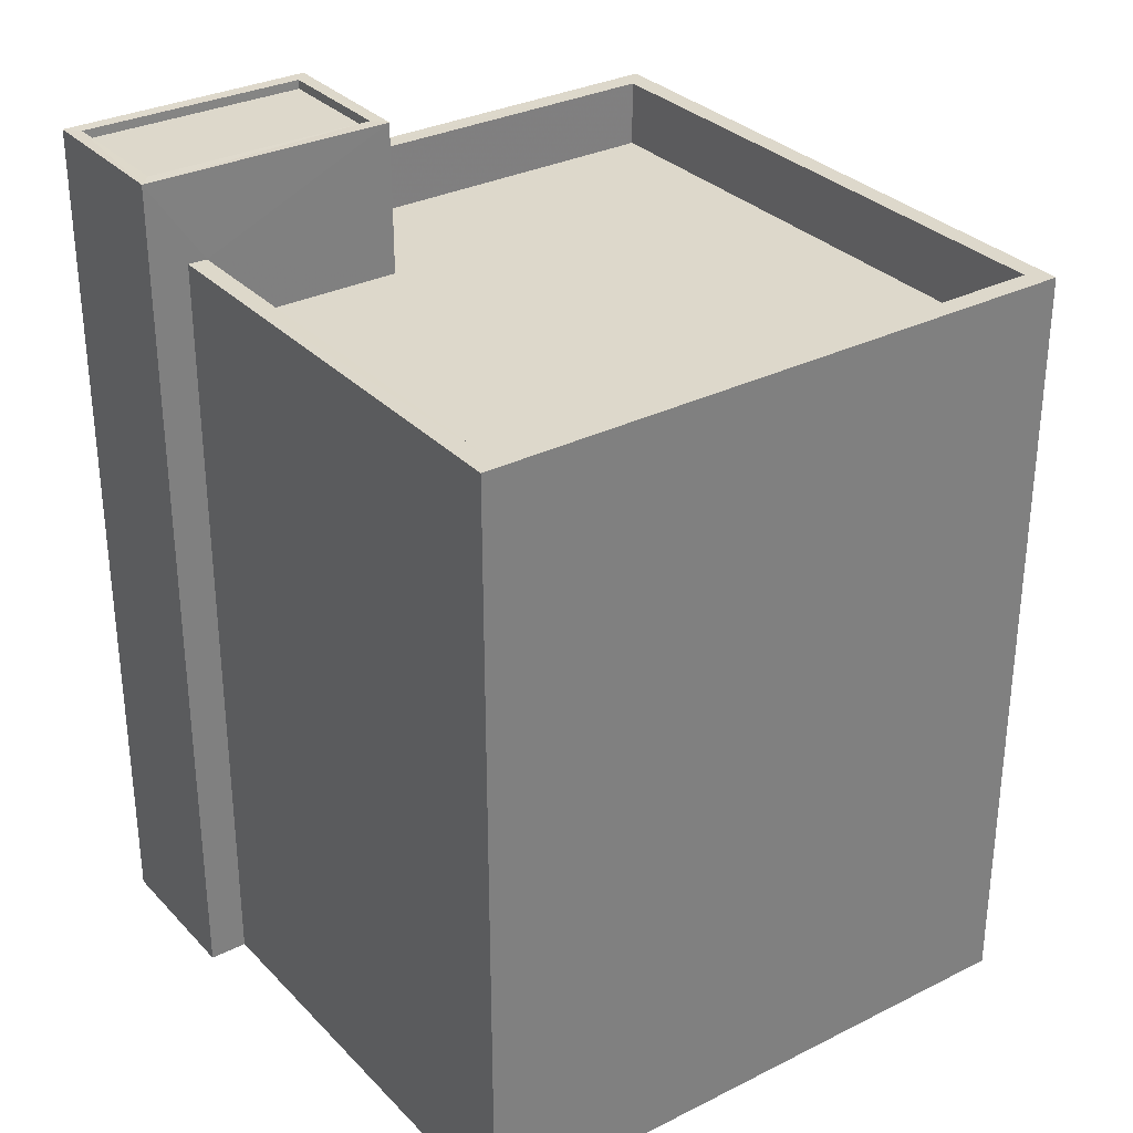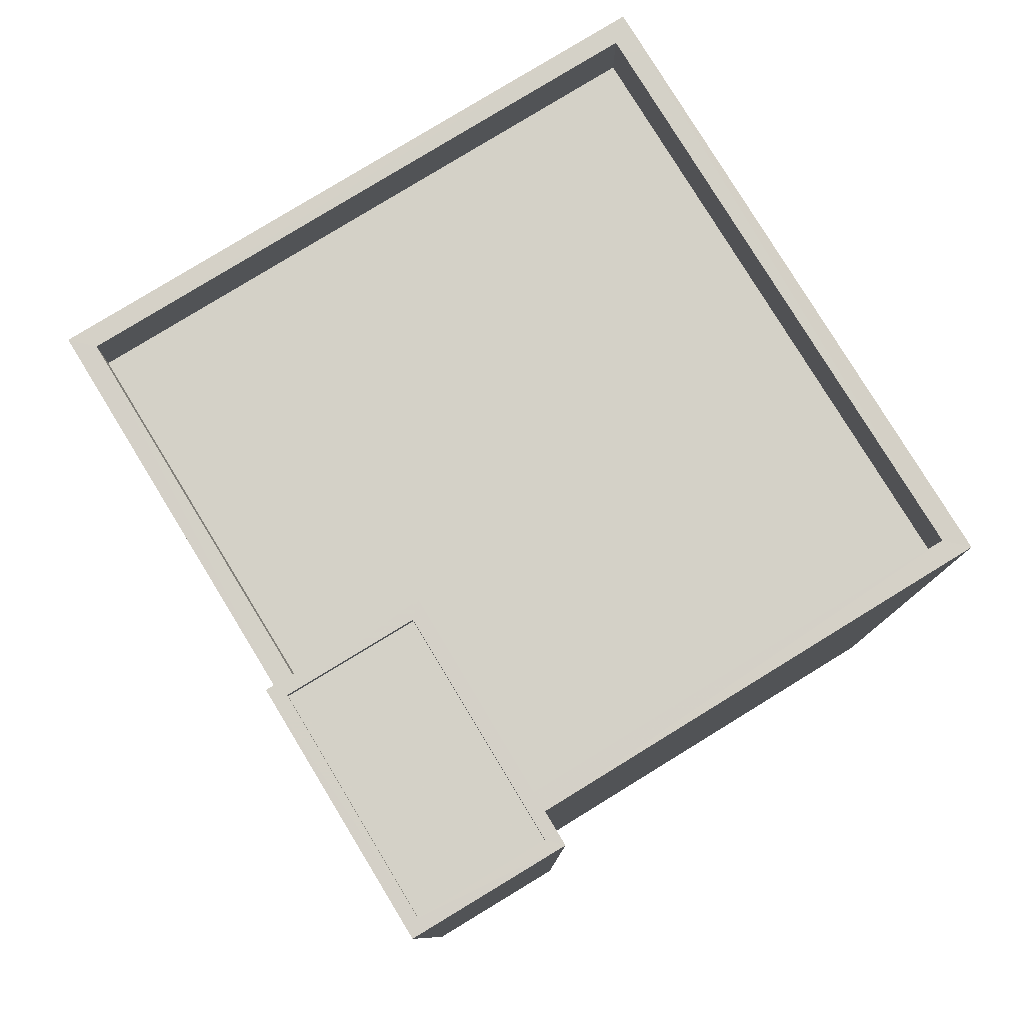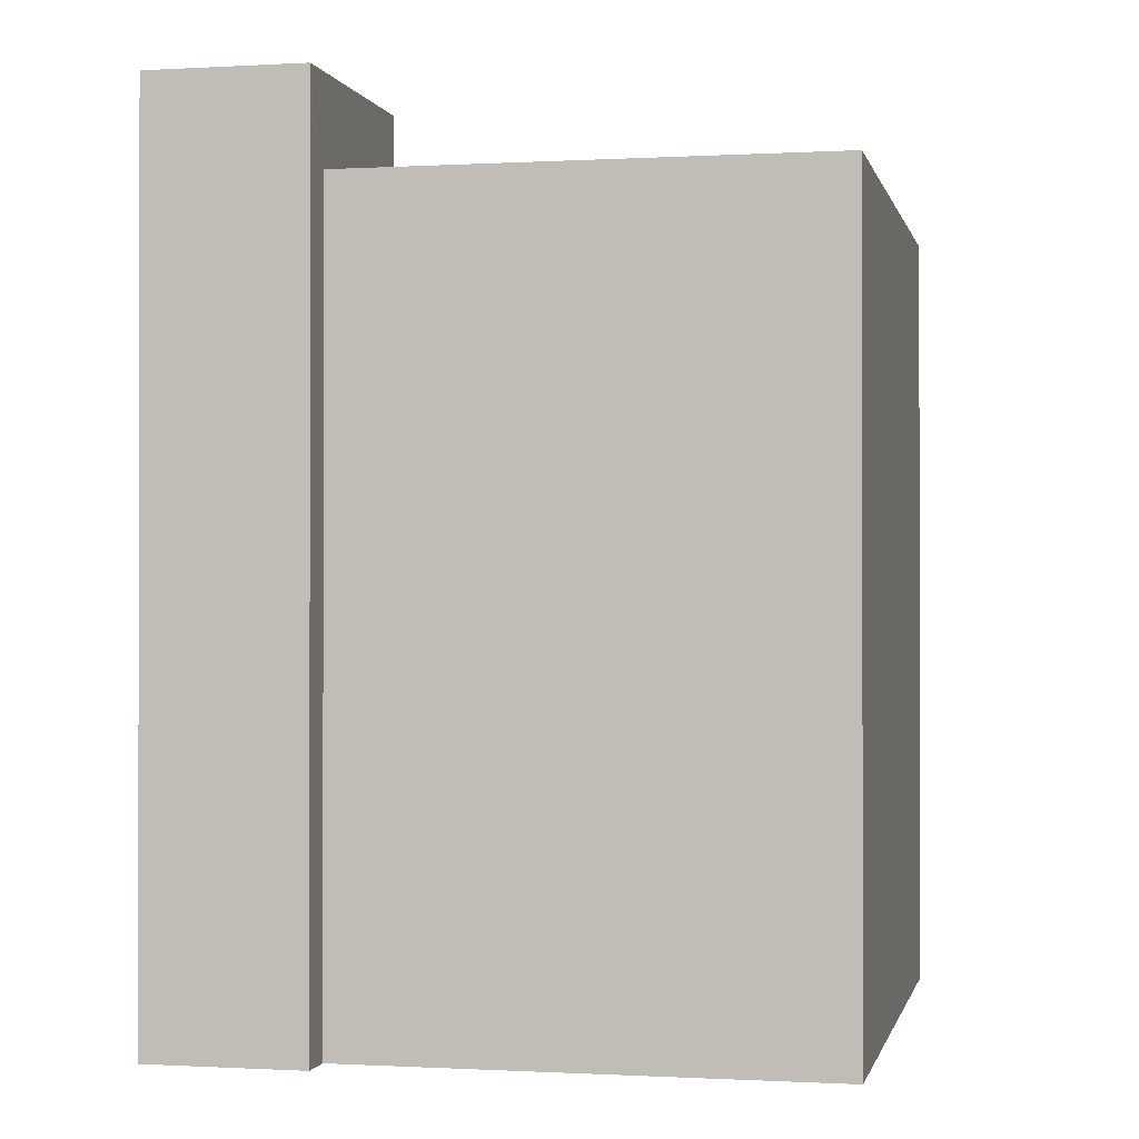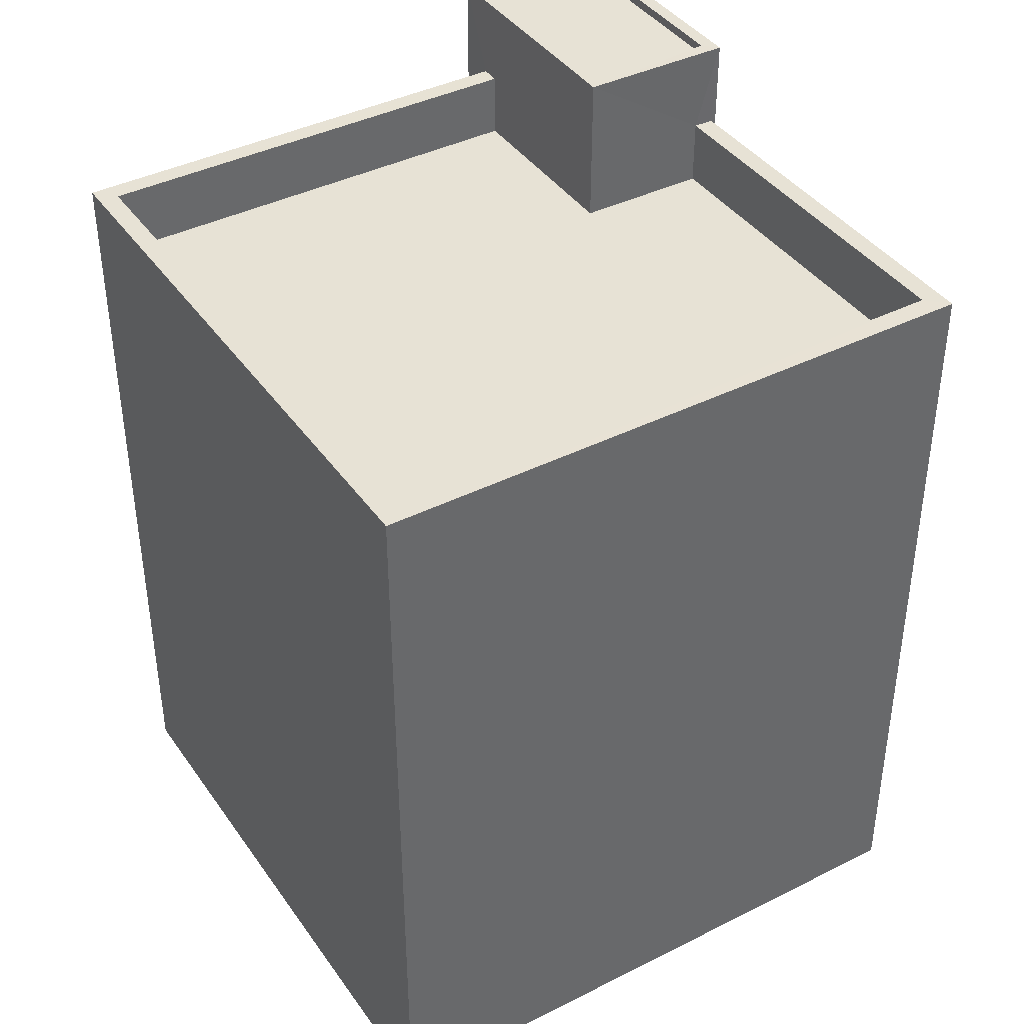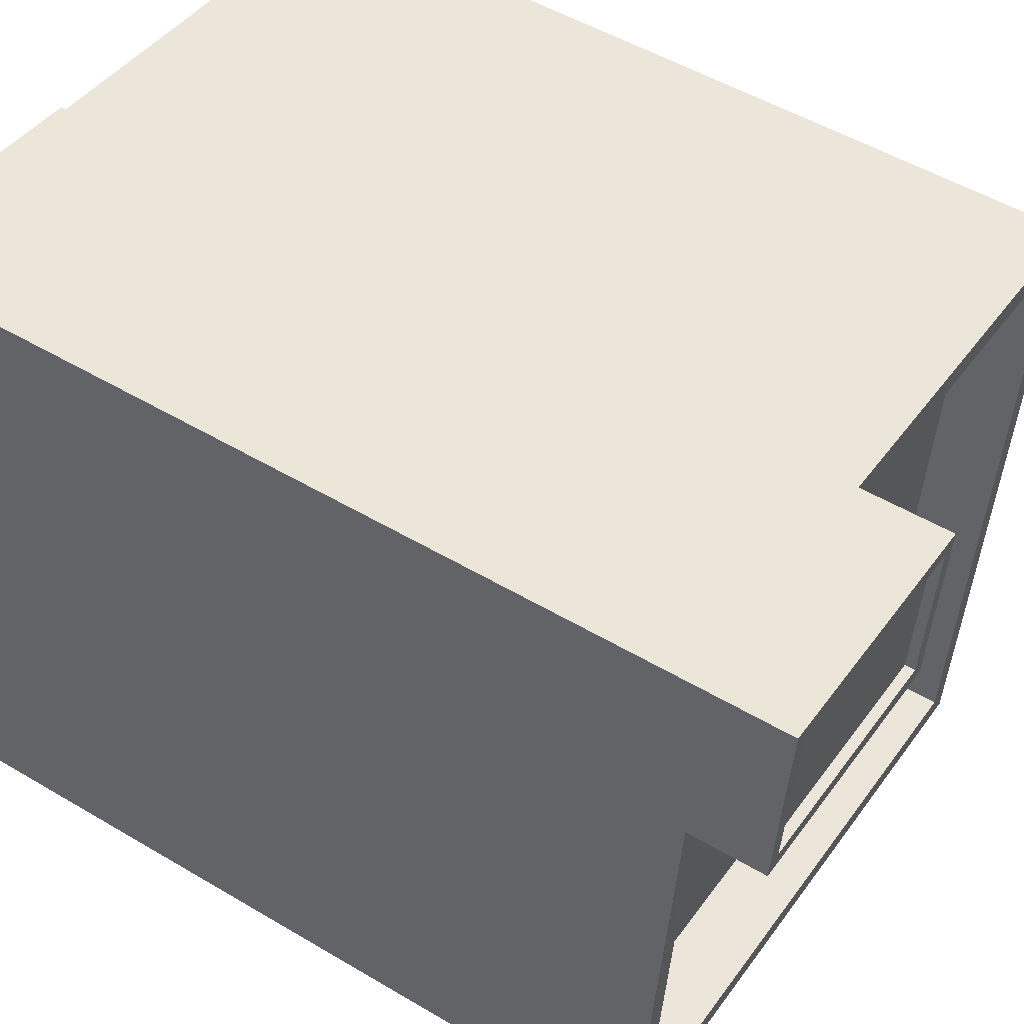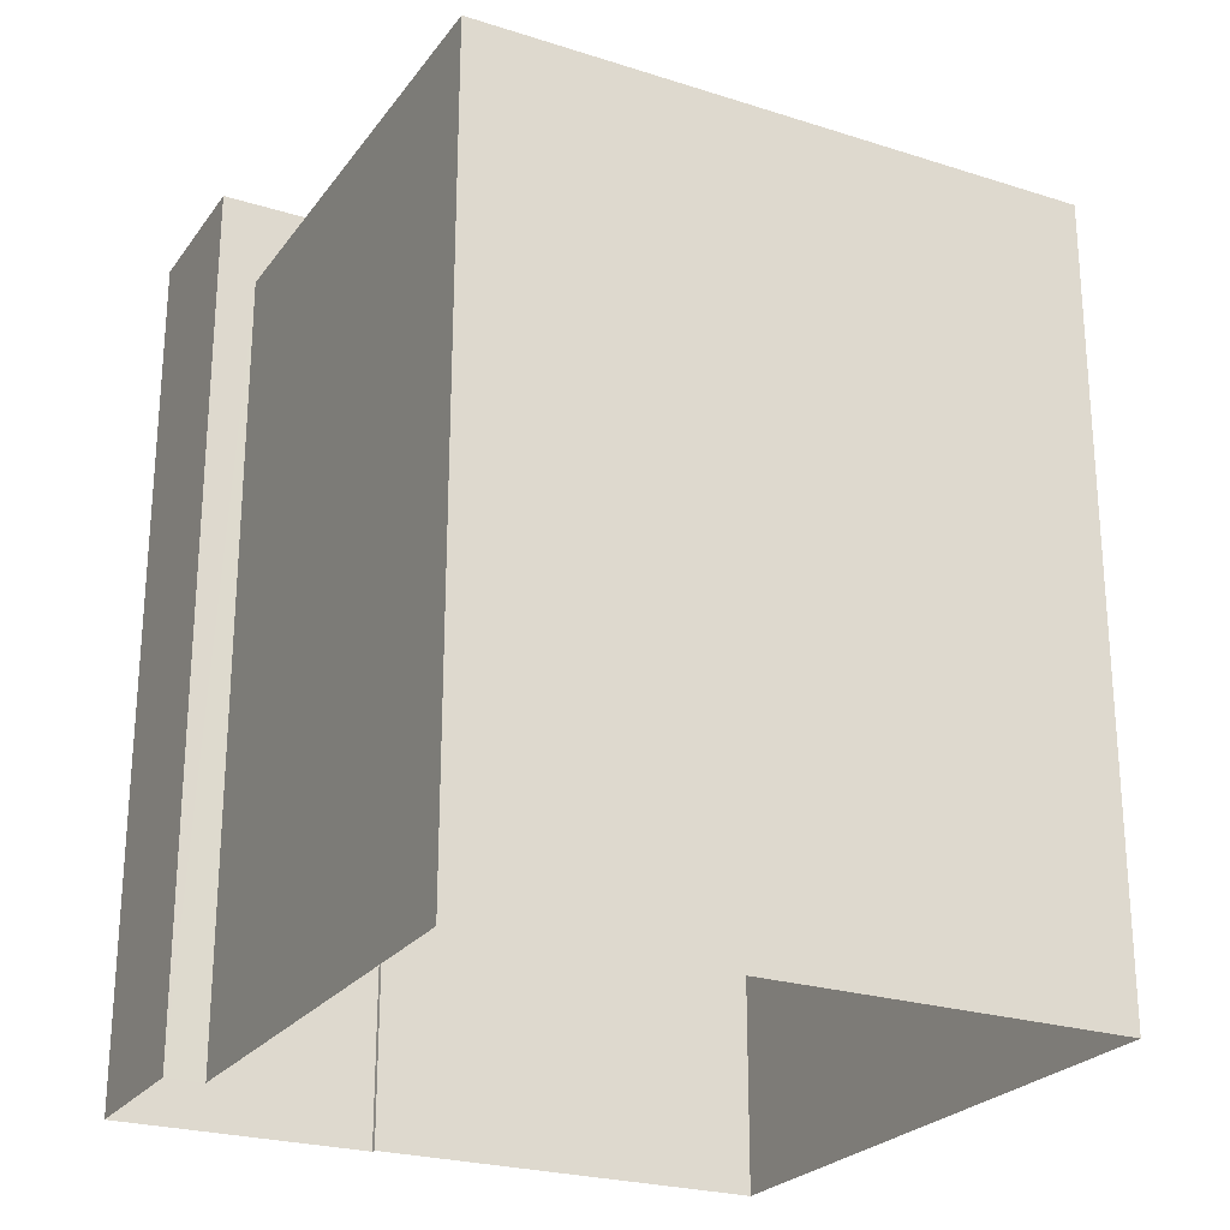
<metadata>
{"format":"obj","ext":"obj","renderer":"f3d","projection":"perspective","resolution":1024,"background":"white","views":[{"elev":31.3,"azim":-42.9,"up":"+Z"},{"elev":79.8,"azim":-128.9,"up":"+Z"},{"elev":-0.6,"azim":-85.3,"up":"+Z"},{"elev":40.3,"azim":50.9,"up":"+Z"},{"elev":51.3,"azim":-57.1,"up":"+Y"},{"elev":-24.6,"azim":-34.9,"up":"+Z"}]}
</metadata>
<code>
v -8.862e+04 -9.853e+04 9.627
v -8.862e+04 -9.853e+04 9.627
v -8.862e+04 -9.853e+04 9.627
v -8.862e+04 -9.853e+04 9.627
v -8.862e+04 -9.853e+04 9.627
v -8.861e+04 -9.853e+04 9.627
v -8.861e+04 -9.854e+04 9.626
v -8.862e+04 -9.853e+04 9.626
v -8.862e+04 -9.853e+04 22.69
v -8.862e+04 -9.853e+04 22.69
v -8.862e+04 -9.853e+04 22.69
v -8.862e+04 -9.853e+04 22.69
v -8.862e+04 -9.853e+04 22.83
v -8.862e+04 -9.853e+04 22.83
v -8.862e+04 -9.853e+04 22.83
v -8.862e+04 -9.853e+04 22.83
v -8.862e+04 -9.853e+04 20.52
v -8.862e+04 -9.853e+04 20.52
v -8.862e+04 -9.853e+04 20.52
v -8.862e+04 -9.853e+04 20.52
v -8.861e+04 -9.853e+04 20.52
v -8.861e+04 -9.854e+04 20.52
v -8.862e+04 -9.853e+04 22.83
v -8.862e+04 -9.853e+04 22.83
v -8.862e+04 -9.853e+04 22.83
v -8.862e+04 -9.853e+04 22.83
v -8.861e+04 -9.854e+04 21.52
v -8.861e+04 -9.853e+04 21.52
v -8.861e+04 -9.853e+04 21.52
v -8.862e+04 -9.853e+04 21.52
v -8.862e+04 -9.853e+04 21.52
v -8.862e+04 -9.853e+04 21.52
v -8.862e+04 -9.853e+04 21.52
v -8.862e+04 -9.853e+04 21.52
v -8.862e+04 -9.853e+04 21.52
v -8.861e+04 -9.854e+04 21.52
f 1 2 3
f 4 3 5
f 2 6 7
f 8 5 7
f 3 2 5
f 5 2 7
f 9 10 11
f 9 12 10
f 13 14 15
f 13 16 14
f 17 18 19
f 20 19 21
f 21 19 22
f 19 18 22
f 13 15 23
f 24 25 14
f 15 26 23
f 16 24 14
f 26 25 24
f 23 26 24
f 27 28 29
f 29 28 30
f 31 27 32
f 33 31 32
f 34 33 32
f 29 30 35
f 36 27 29
f 32 27 36
f 29 21 22
f 36 29 22
f 27 7 6
f 28 27 6
f 16 9 11
f 24 16 11
f 35 15 19
f 15 35 26
f 26 30 1
f 20 35 19
f 1 30 2
f 35 30 26
f 32 22 18
f 32 36 22
f 31 8 7
f 27 31 7
f 24 11 10
f 23 24 10
f 17 19 34
f 5 33 4
f 19 15 34
f 4 33 14
f 34 15 14
f 33 34 14
f 5 8 31
f 33 5 31
f 2 28 6
f 2 30 28
f 35 21 29
f 35 20 21
f 26 1 3
f 25 26 3
f 17 32 18
f 17 34 32
f 4 25 3
f 4 14 25
f 16 12 9
f 16 13 12
f 23 10 12
f 13 23 12

</code>
